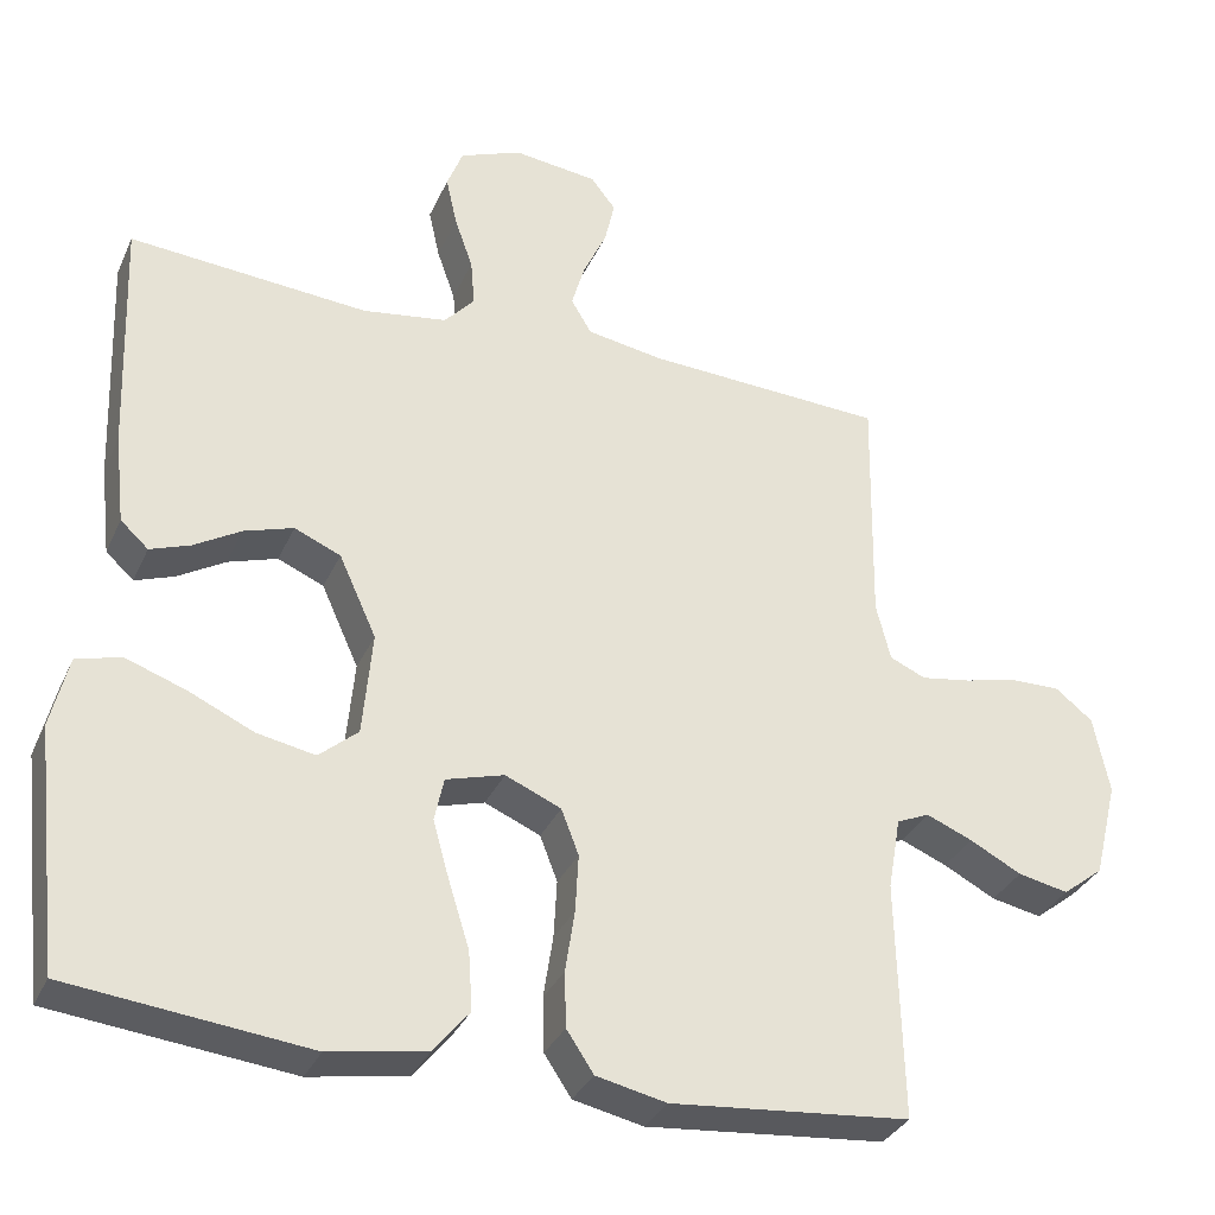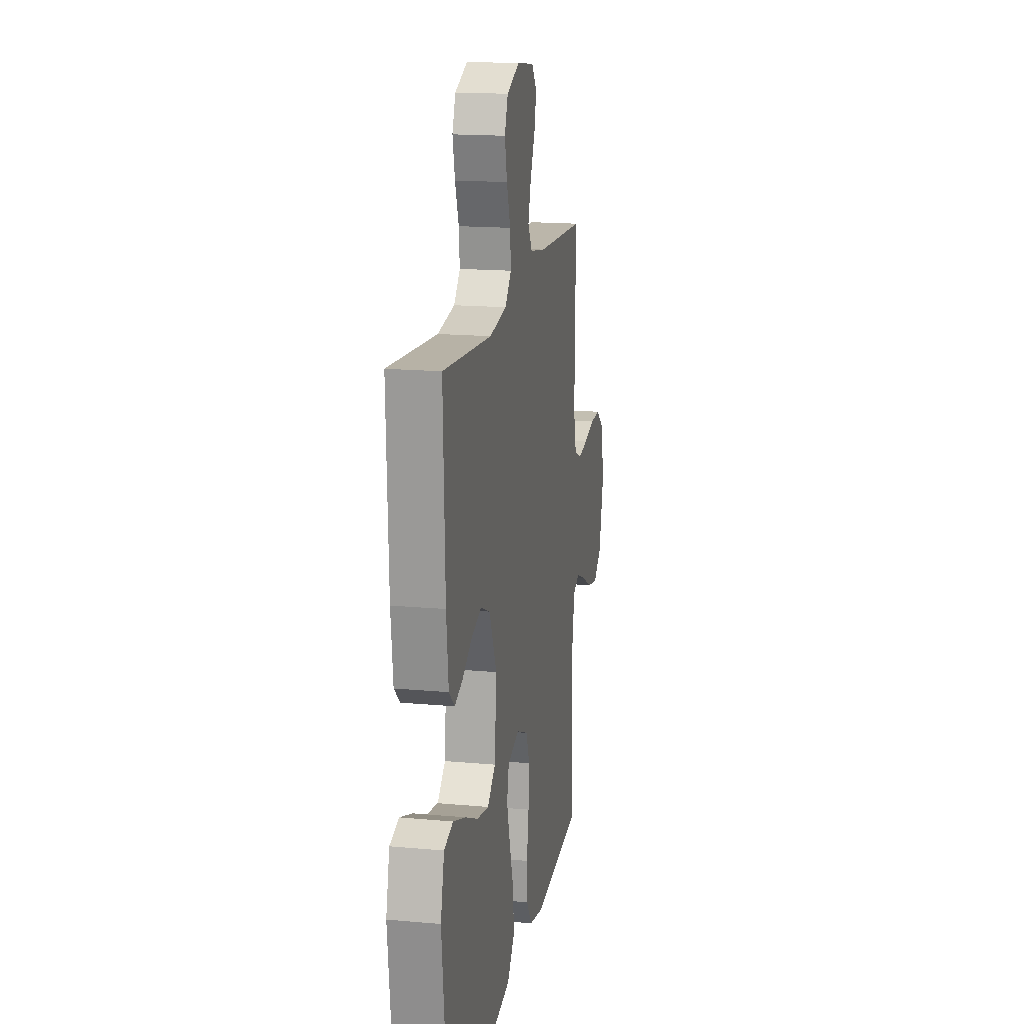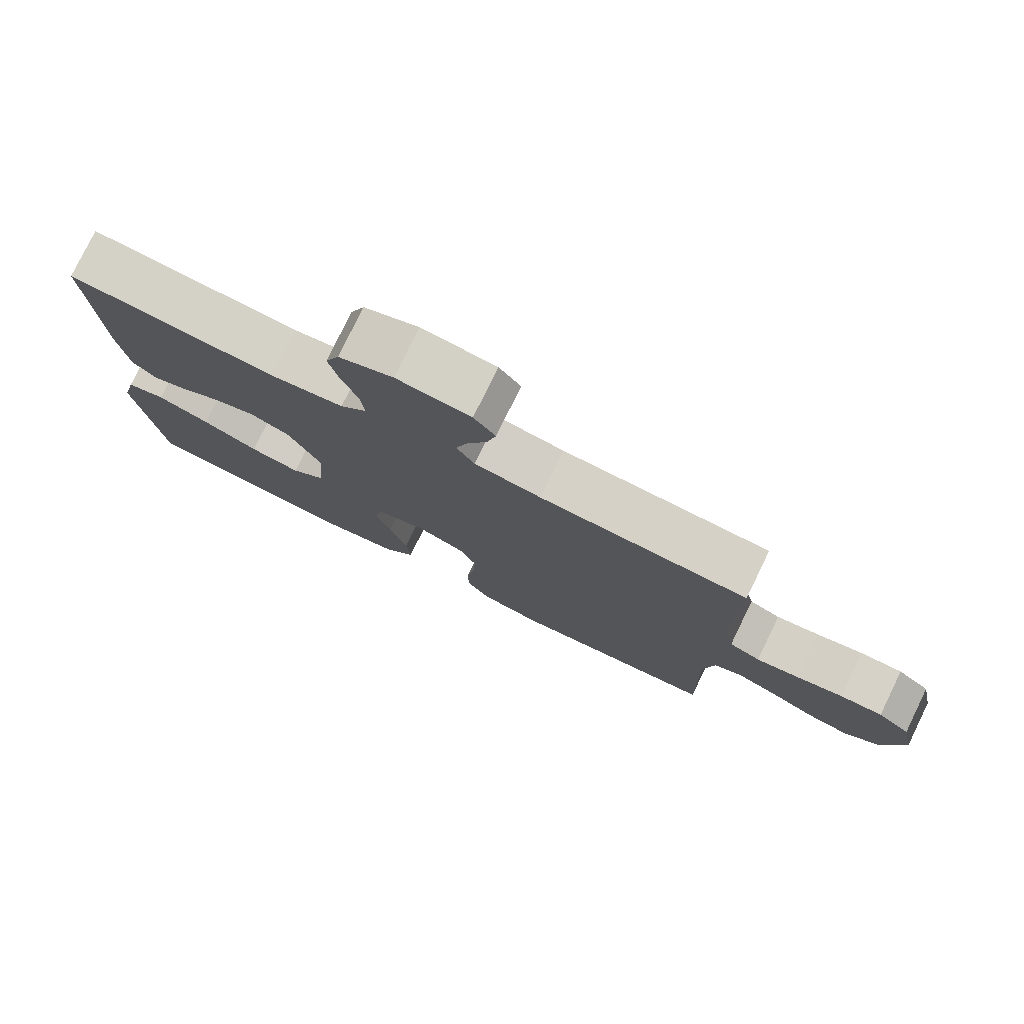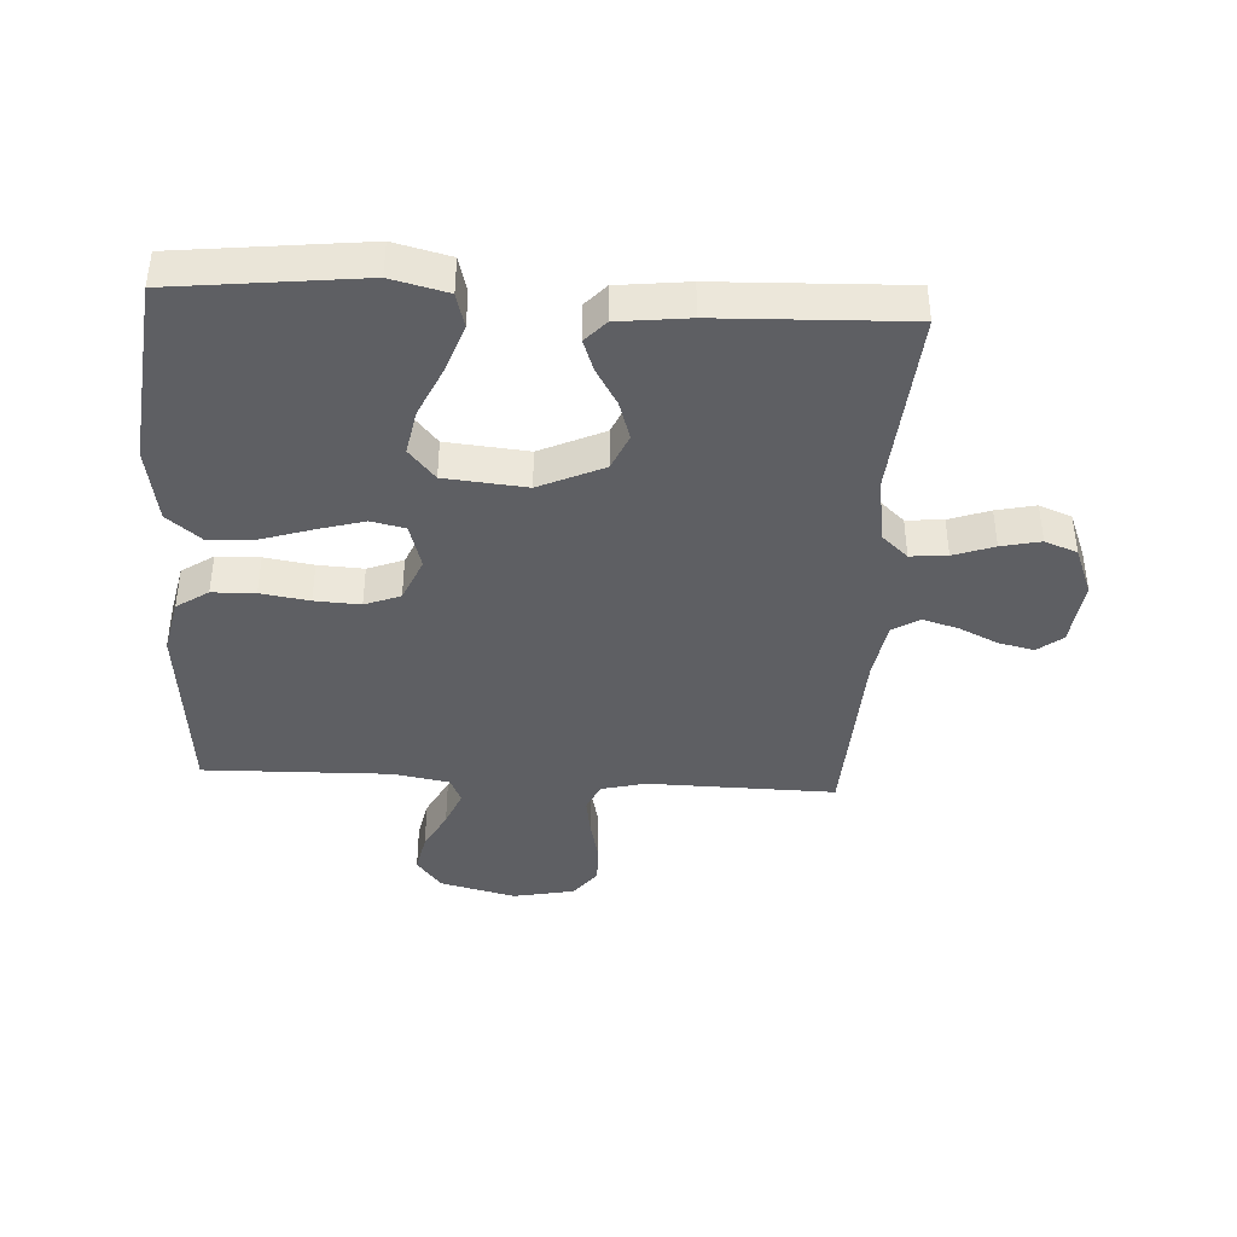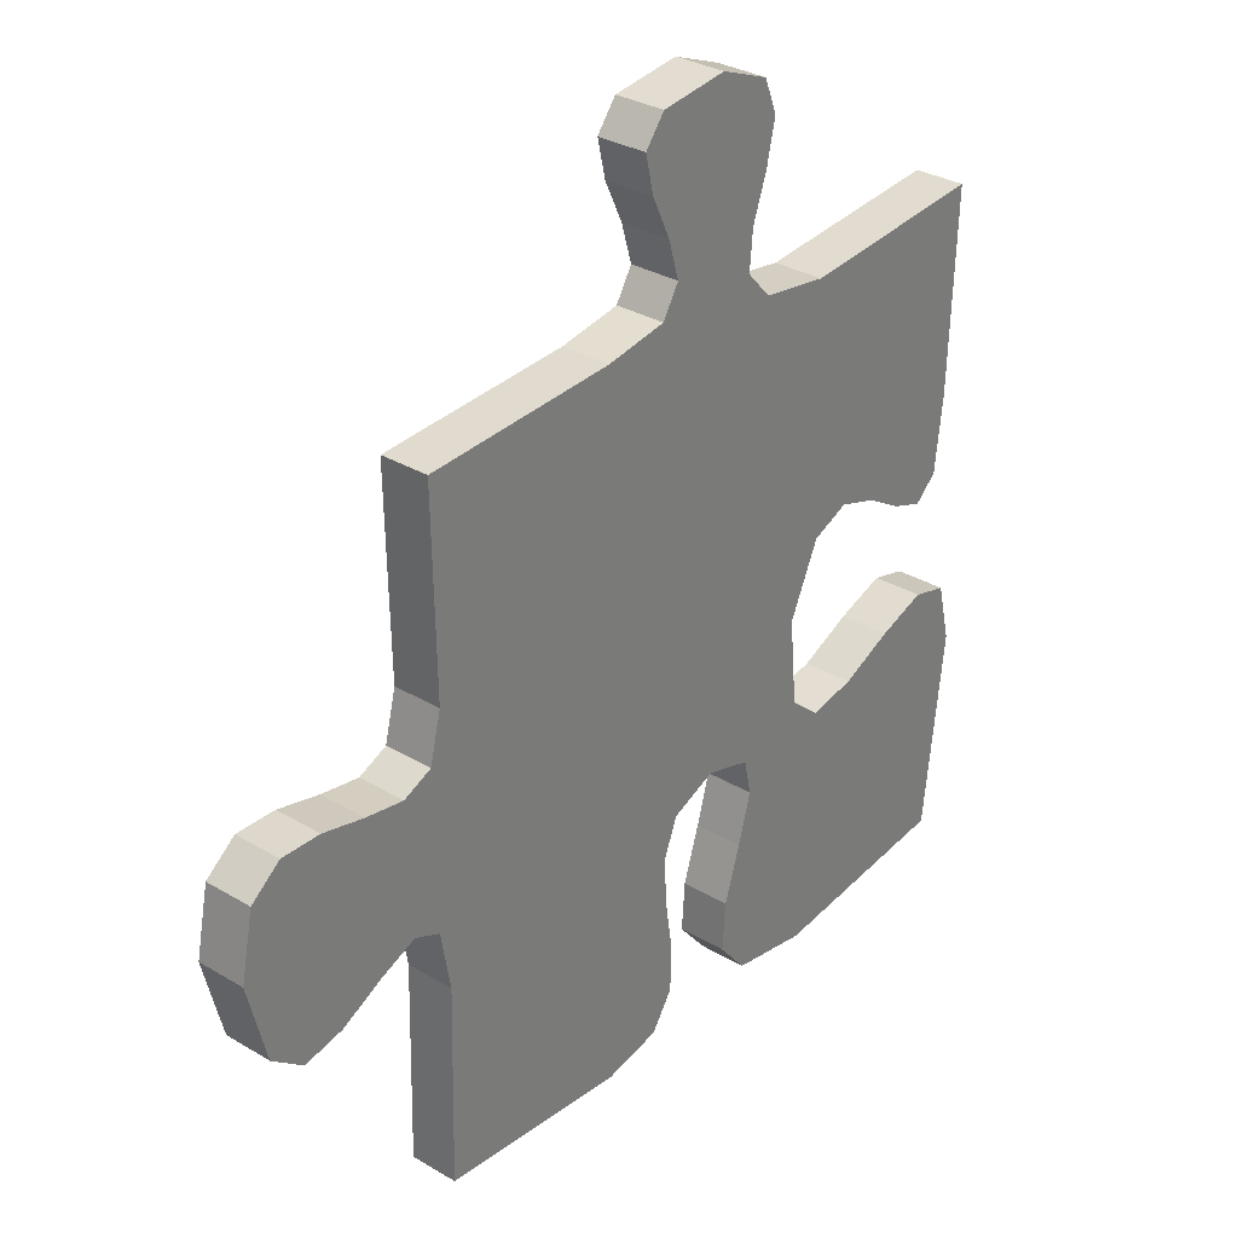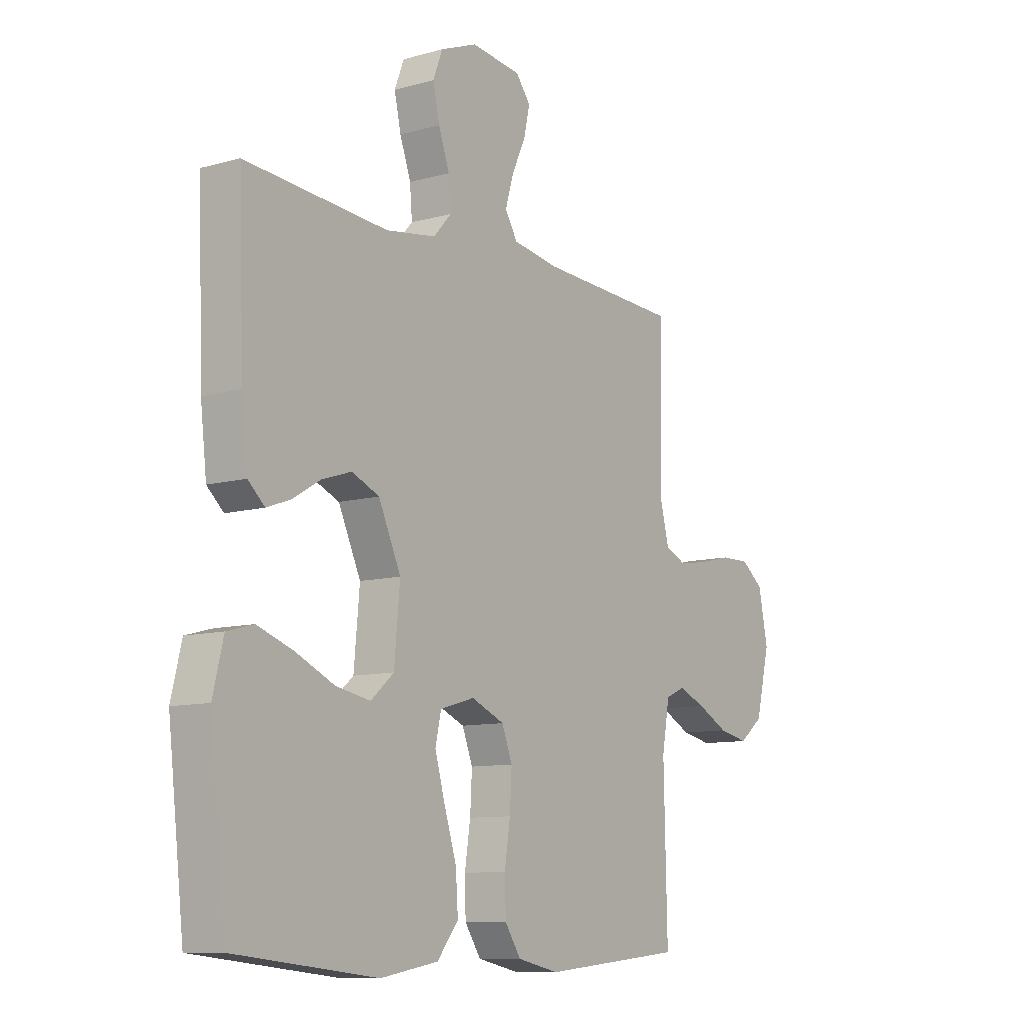
<metadata>
{"format":"obj","ext":"obj","renderer":"f3d","projection":"perspective","resolution":1024,"background":"white","views":[{"elev":-33.0,"azim":-21.6,"up":"+Z"},{"elev":16.7,"azim":-79.5,"up":"+Z"},{"elev":78.6,"azim":26.0,"up":"+Z"},{"elev":-41.0,"azim":-93.3,"up":"+Y"},{"elev":31.8,"azim":130.0,"up":"+Z"},{"elev":-9.9,"azim":-54.2,"up":"+Z"}]}
</metadata>
<code>
v 0.5 0.07 -0.5
v 0.2 0.07 -0.528
v 0.112 0.07 -0.509
v 0.078 0.07 -0.458
v 0.076 0.07 -0.389
v 0.088 0.07 -0.311
v 0.092 0.07 -0.238
v 0.07 0.07 -0.181
v 0 0.07 -0.151
v -0.073 0.07 -0.172
v -0.085 0.07 -0.227
v -0.064 0.07 -0.301
v -0.038 0.07 -0.383
v -0.033 0.07 -0.457
v -0.078 0.07 -0.512
v -0.2 0.07 -0.533
v -0.5 0.07 -0.5
v -0.534 0.07 -0.2
v -0.512 0.07 -0.11
v -0.456 0.07 -0.095
v -0.38 0.07 -0.122
v -0.299 0.07 -0.159
v -0.226 0.07 -0.173
v -0.177 0.07 -0.131
v -0.165 0.07 0
v -0.212 0.07 0.103
v -0.27 0.07 0.128
v -0.332 0.07 0.108
v -0.391 0.07 0.073
v -0.441 0.07 0.055
v -0.476 0.07 0.087
v -0.489 0.07 0.2
v -0.5 0.07 0.5
v -0.2 0.07 0.476
v -0.094 0.07 0.492
v -0.056 0.07 0.534
v -0.061 0.07 0.593
v -0.084 0.07 0.658
v -0.098 0.07 0.721
v -0.078 0.07 0.773
v 0 0.07 0.804
v 0.106 0.07 0.791
v 0.137 0.07 0.751
v 0.124 0.07 0.694
v 0.095 0.07 0.632
v 0.078 0.07 0.574
v 0.104 0.07 0.531
v 0.2 0.07 0.515
v 0.5 0.07 0.5
v 0.495 0.07 0.2
v 0.513 0.07 0.128
v 0.558 0.07 0.108
v 0.62 0.07 0.118
v 0.688 0.07 0.134
v 0.75 0.07 0.135
v 0.797 0.07 0.098
v 0.817 0.07 0
v 0.787 0.07 -0.122
v 0.736 0.07 -0.162
v 0.673 0.07 -0.149
v 0.608 0.07 -0.115
v 0.55 0.07 -0.091
v 0.509 0.07 -0.109
v 0.493 0.07 -0.2
v 0.5 0 -0.5
v 0.2 0 -0.528
v 0.112 0 -0.509
v 0.078 0 -0.458
v 0.076 0 -0.389
v 0.088 0 -0.311
v 0.092 0 -0.238
v 0.07 0 -0.181
v 0 0 -0.151
v -0.073 0 -0.172
v -0.085 0 -0.227
v -0.064 0 -0.301
v -0.038 0 -0.383
v -0.033 0 -0.457
v -0.078 0 -0.512
v -0.2 0 -0.533
v -0.5 0 -0.5
v -0.534 0 -0.2
v -0.512 0 -0.11
v -0.456 0 -0.095
v -0.38 0 -0.122
v -0.299 0 -0.159
v -0.226 0 -0.173
v -0.177 0 -0.131
v -0.165 0 0
v -0.212 0 0.103
v -0.27 0 0.128
v -0.332 0 0.108
v -0.391 0 0.073
v -0.441 0 0.055
v -0.476 0 0.087
v -0.489 0 0.2
v -0.5 0 0.5
v -0.2 0 0.476
v -0.094 0 0.492
v -0.056 0 0.534
v -0.061 0 0.593
v -0.084 0 0.658
v -0.098 0 0.721
v -0.078 0 0.773
v 0 0 0.804
v 0.106 0 0.791
v 0.137 0 0.751
v 0.124 0 0.694
v 0.095 0 0.632
v 0.078 0 0.574
v 0.104 0 0.531
v 0.2 0 0.515
v 0.5 0 0.5
v 0.495 0 0.2
v 0.513 0 0.128
v 0.558 0 0.108
v 0.62 0 0.118
v 0.688 0 0.134
v 0.75 0 0.135
v 0.797 0 0.098
v 0.817 0 0
v 0.787 0 -0.122
v 0.736 0 -0.162
v 0.673 0 -0.149
v 0.608 0 -0.115
v 0.55 0 -0.091
v 0.509 0 -0.109
v 0.493 0 -0.2
f 59 60 61
f 58 59 61
f 57 58 61
f 56 57 61
f 55 56 61
f 54 55 61
f 53 54 61
f 52 53 61 62
f 51 52 62 63
f 48 49 50
f 51 63 64
f 50 51 64
f 48 50 64
f 47 48 64
f 43 44 45
f 42 43 45
f 41 42 45
f 40 41 45
f 39 40 45
f 38 39 45
f 37 38 45
f 36 37 45 46
f 64 1 2
f 47 64 2
f 46 47 2
f 36 46 2
f 35 36 2
f 32 33 34
f 31 32 34
f 30 31 34
f 29 30 34
f 28 29 34
f 20 21 22
f 19 20 22
f 18 19 22
f 17 18 22
f 16 17 22
f 15 16 22
f 14 15 22
f 13 14 22
f 12 13 22
f 11 12 22 23
f 10 11 23 24
f 4 5 6
f 3 4 6
f 2 3 6
f 2 6 7
f 35 2 7
f 27 28 34 35
f 26 27 35
f 25 26 35
f 24 25 35
f 10 24 35
f 9 10 35
f 8 9 35
f 7 8 35
f 125 124 123
f 125 123 122
f 125 122 121
f 125 121 120
f 125 120 119
f 125 119 118
f 125 118 117
f 126 125 117 116
f 127 126 116 115
f 114 113 112
f 128 127 115
f 128 115 114
f 128 114 112
f 128 112 111
f 109 108 107
f 109 107 106
f 109 106 105
f 109 105 104
f 109 104 103
f 109 103 102
f 109 102 101
f 110 109 101 100
f 66 65 128
f 66 128 111
f 66 111 110
f 66 110 100
f 66 100 99
f 98 97 96
f 98 96 95
f 98 95 94
f 98 94 93
f 98 93 92
f 86 85 84
f 86 84 83
f 86 83 82
f 86 82 81
f 86 81 80
f 86 80 79
f 86 79 78
f 86 78 77
f 86 77 76
f 87 86 76 75
f 88 87 75 74
f 70 69 68
f 70 68 67
f 70 67 66
f 71 70 66
f 71 66 99
f 99 98 92 91
f 99 91 90
f 99 90 89
f 99 89 88
f 99 88 74
f 99 74 73
f 99 73 72
f 99 72 71
f 1 65 66 2
f 2 66 67 3
f 3 67 68 4
f 4 68 69 5
f 5 69 70 6
f 6 70 71 7
f 7 71 72 8
f 8 72 73 9
f 9 73 74 10
f 10 74 75 11
f 11 75 76 12
f 12 76 77 13
f 13 77 78 14
f 14 78 79 15
f 15 79 80 16
f 16 80 81 17
f 17 81 82 18
f 18 82 83 19
f 19 83 84 20
f 20 84 85 21
f 21 85 86 22
f 22 86 87 23
f 23 87 88 24
f 24 88 89 25
f 25 89 90 26
f 26 90 91 27
f 27 91 92 28
f 28 92 93 29
f 29 93 94 30
f 30 94 95 31
f 31 95 96 32
f 32 96 97 33
f 33 97 98 34
f 34 98 99 35
f 35 99 100 36
f 36 100 101 37
f 37 101 102 38
f 38 102 103 39
f 39 103 104 40
f 40 104 105 41
f 41 105 106 42
f 42 106 107 43
f 43 107 108 44
f 44 108 109 45
f 45 109 110 46
f 46 110 111 47
f 47 111 112 48
f 48 112 113 49
f 49 113 114 50
f 50 114 115 51
f 51 115 116 52
f 52 116 117 53
f 53 117 118 54
f 54 118 119 55
f 55 119 120 56
f 56 120 121 57
f 57 121 122 58
f 58 122 123 59
f 59 123 124 60
f 60 124 125 61
f 61 125 126 62
f 62 126 127 63
f 63 127 128 64
f 64 128 65 1

</code>
